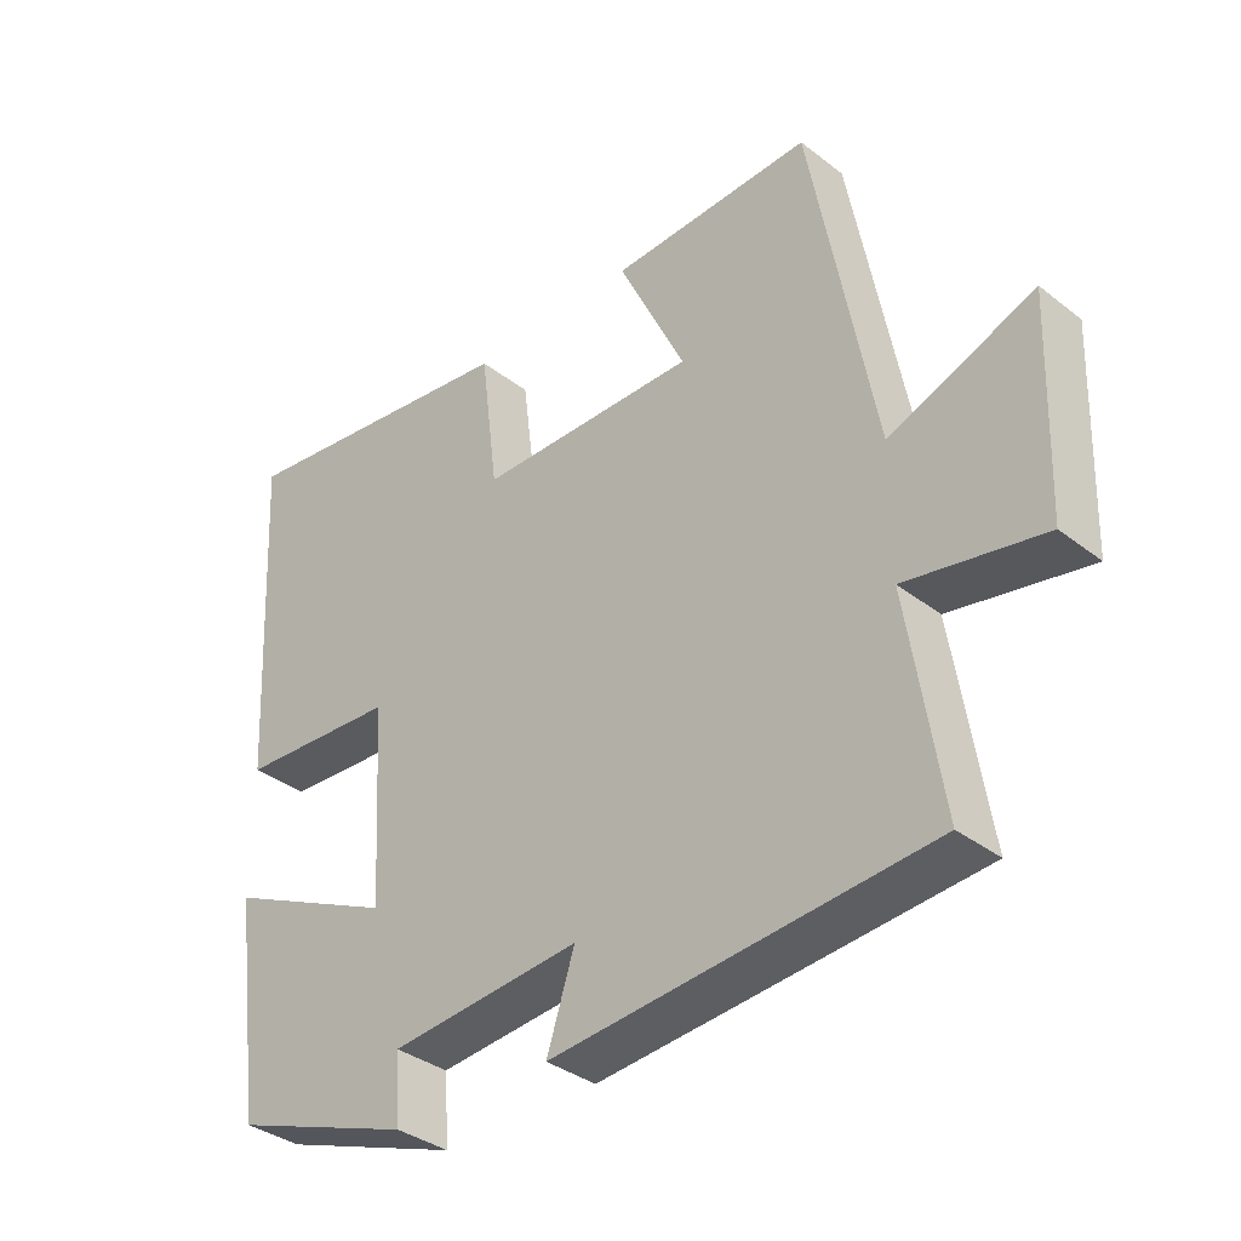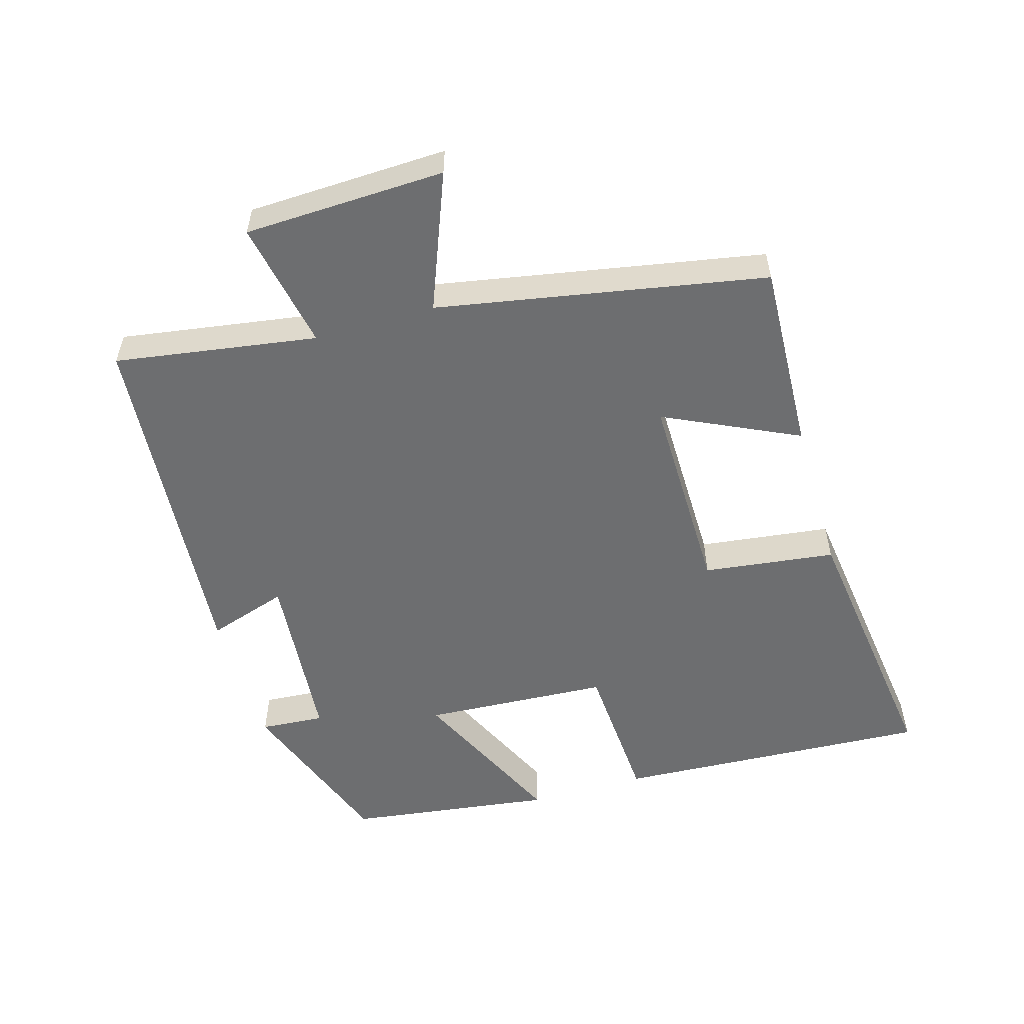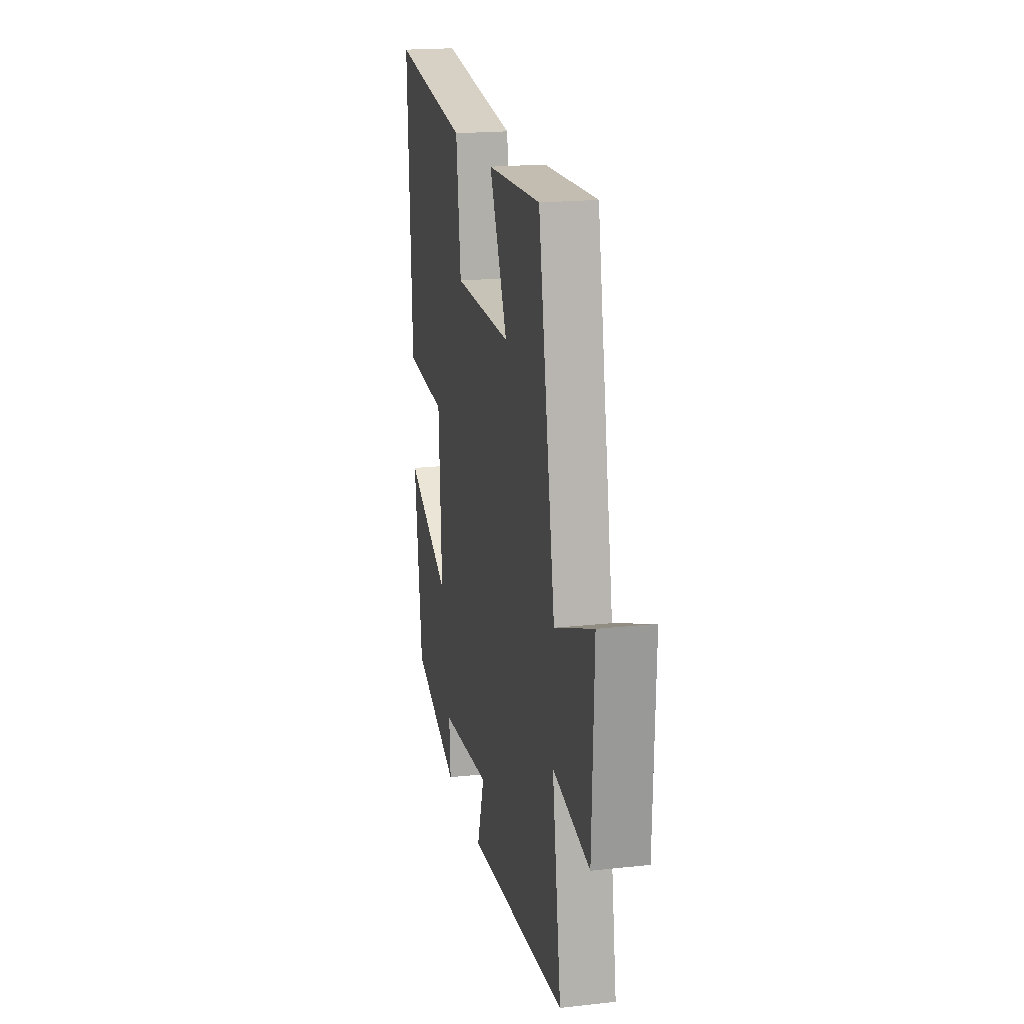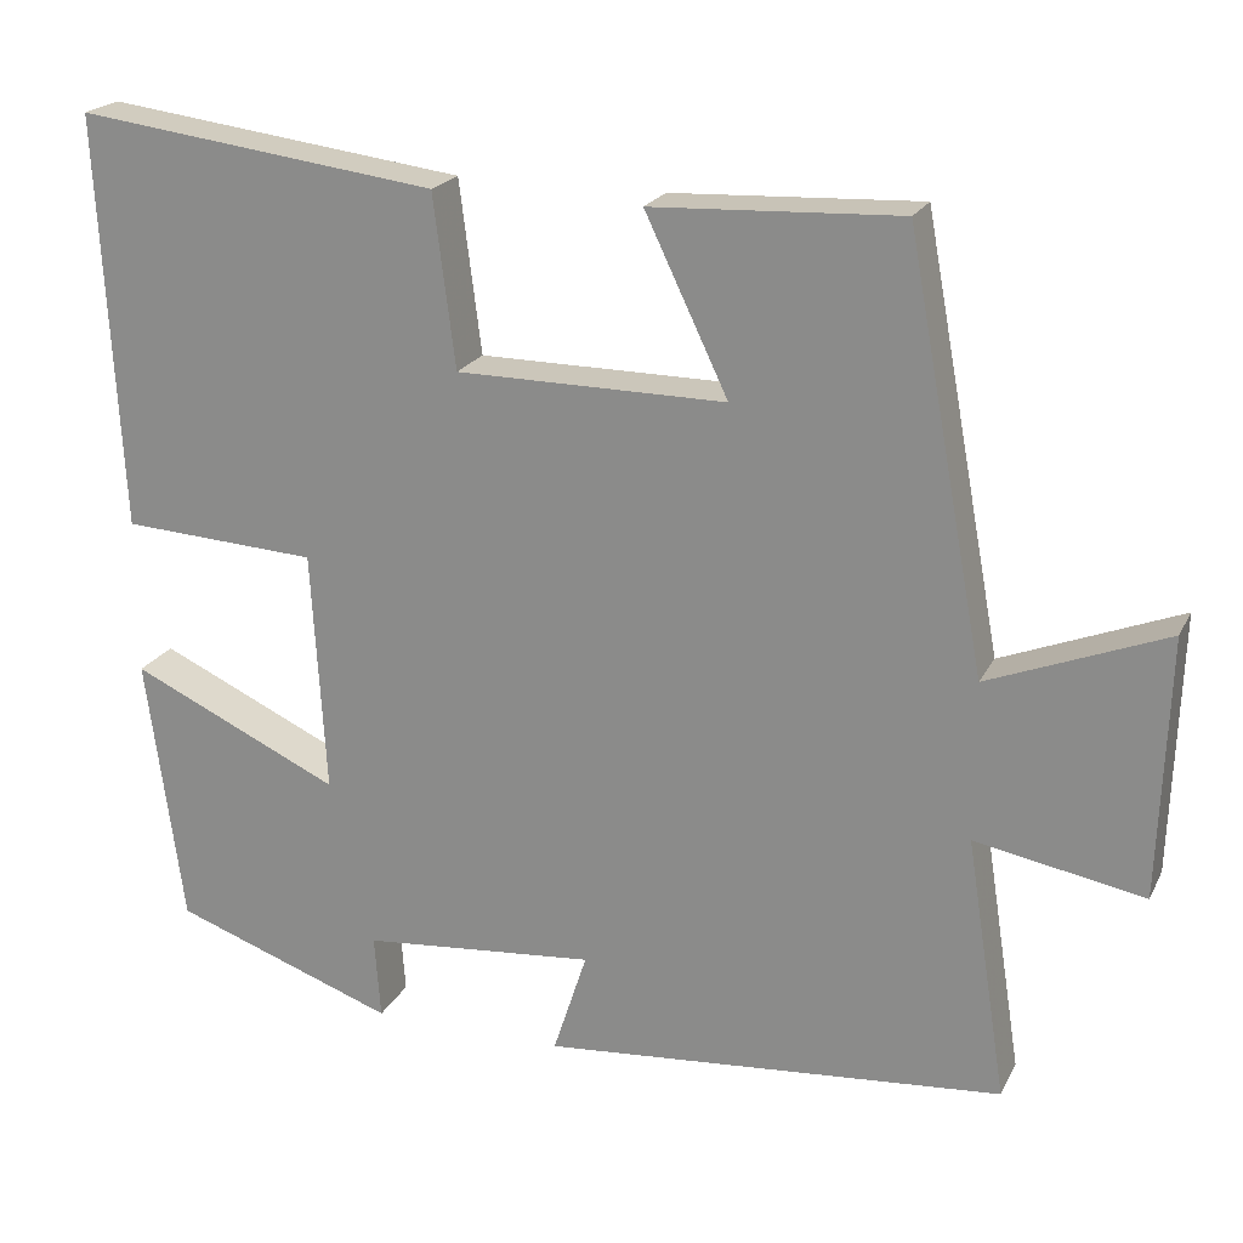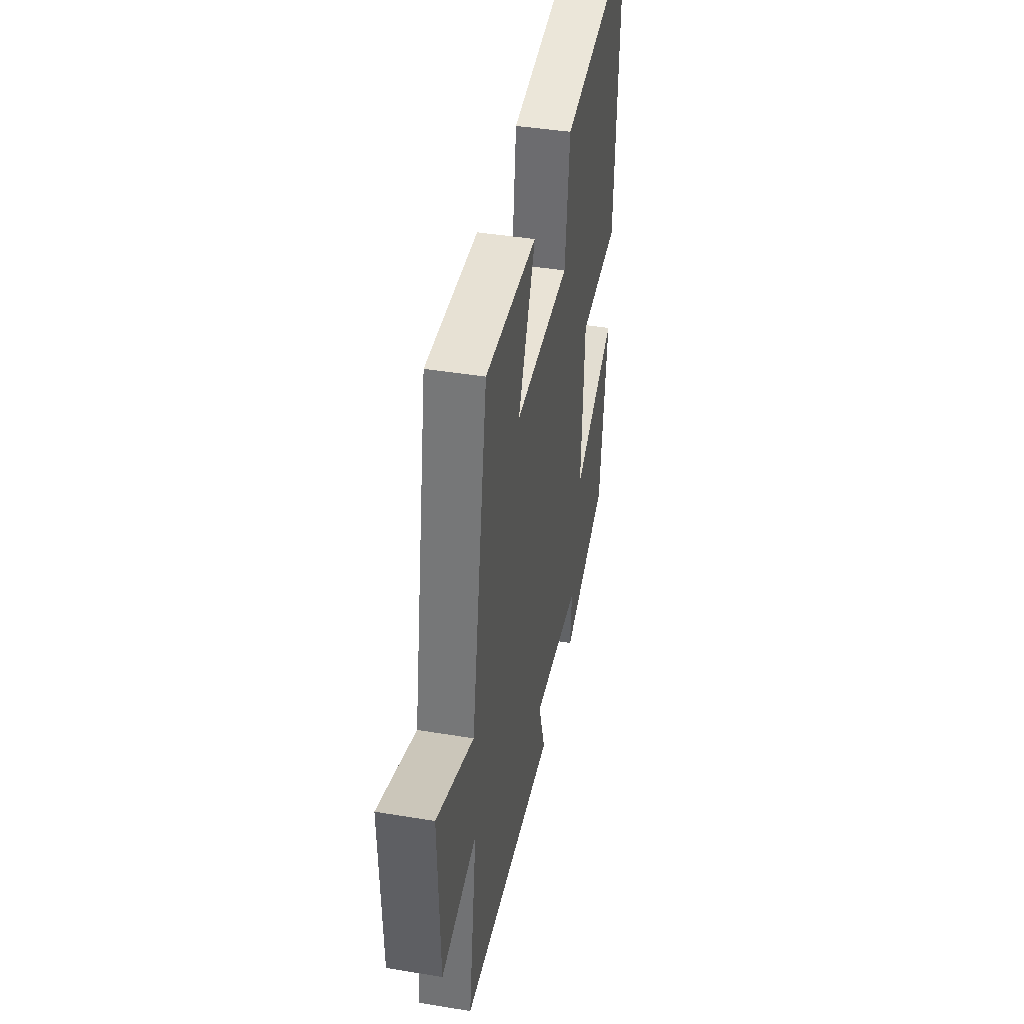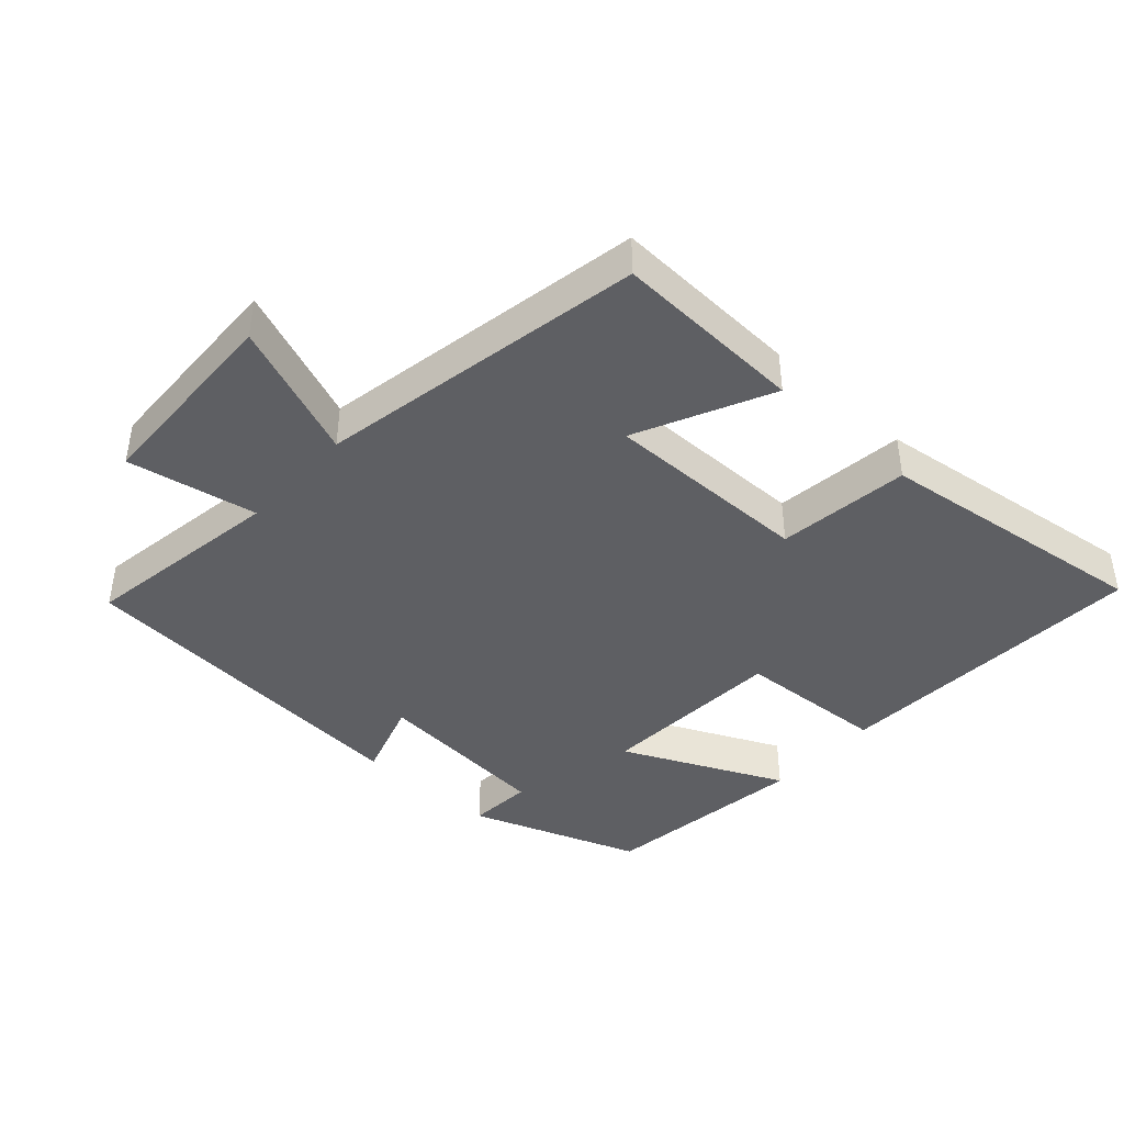
<metadata>
{"format":"obj","ext":"obj","renderer":"f3d","projection":"perspective","resolution":1024,"background":"white","views":[{"elev":-35.7,"azim":-135.5,"up":"+Z"},{"elev":-54.2,"azim":-73.6,"up":"+Y"},{"elev":19.4,"azim":-101.7,"up":"+Z"},{"elev":21.0,"azim":-159.4,"up":"+Z"},{"elev":41.8,"azim":-78.7,"up":"+Z"},{"elev":-42.0,"azim":-42.1,"up":"+Y"}]}
</metadata>
<code>
v 0.525 0.07 0.553
v 0.5 0.07 0.08
v 0.276 0.07 0.067
v 0.26 0.07 -0.211
v 0.5 0.07 -0.1
v 0.458 0.07 -0.409
v 0.203 0.07 -0.5
v 0.21 0.07 -0.404
v -0.058 0.07 -0.38
v -0.019 0.07 -0.5
v -0.547 0.07 -0.455
v -0.5 0.07 -0.155
v -0.693 0.07 -0.191
v -0.703 0.07 0.107
v -0.5 0.07 0.027
v -0.41 0.07 0.513
v -0.126 0.07 0.5
v -0.221 0.07 0.301
v 0.087 0.07 0.303
v 0.112 0.07 0.5
v 0.525 0 0.553
v 0.5 0 0.08
v 0.276 0 0.067
v 0.26 0 -0.211
v 0.5 0 -0.1
v 0.458 0 -0.409
v 0.203 0 -0.5
v 0.21 0 -0.404
v -0.058 0 -0.38
v -0.019 0 -0.5
v -0.547 0 -0.455
v -0.5 0 -0.155
v -0.693 0 -0.191
v -0.703 0 0.107
v -0.5 0 0.027
v -0.41 0 0.513
v -0.126 0 0.5
v -0.221 0 0.301
v 0.087 0 0.303
v 0.112 0 0.5
f 1 2 3
f 20 1 3
f 19 20 3
f 18 19 3 4
f 15 16 17 18
f 15 18 4
f 12 13 14 15
f 12 15 4
f 9 10 11 12
f 8 9 12 4
f 6 7 8
f 5 6 8
f 4 5 8
f 23 22 21
f 23 21 40
f 23 40 39
f 24 23 39 38
f 38 37 36 35
f 24 38 35
f 35 34 33 32
f 24 35 32
f 32 31 30 29
f 24 32 29 28
f 28 27 26
f 28 26 25
f 28 25 24
f 1 21 22 2
f 2 22 23 3
f 3 23 24 4
f 4 24 25 5
f 5 25 26 6
f 6 26 27 7
f 7 27 28 8
f 8 28 29 9
f 9 29 30 10
f 10 30 31 11
f 11 31 32 12
f 12 32 33 13
f 13 33 34 14
f 14 34 35 15
f 15 35 36 16
f 16 36 37 17
f 17 37 38 18
f 18 38 39 19
f 19 39 40 20
f 20 40 21 1

</code>
